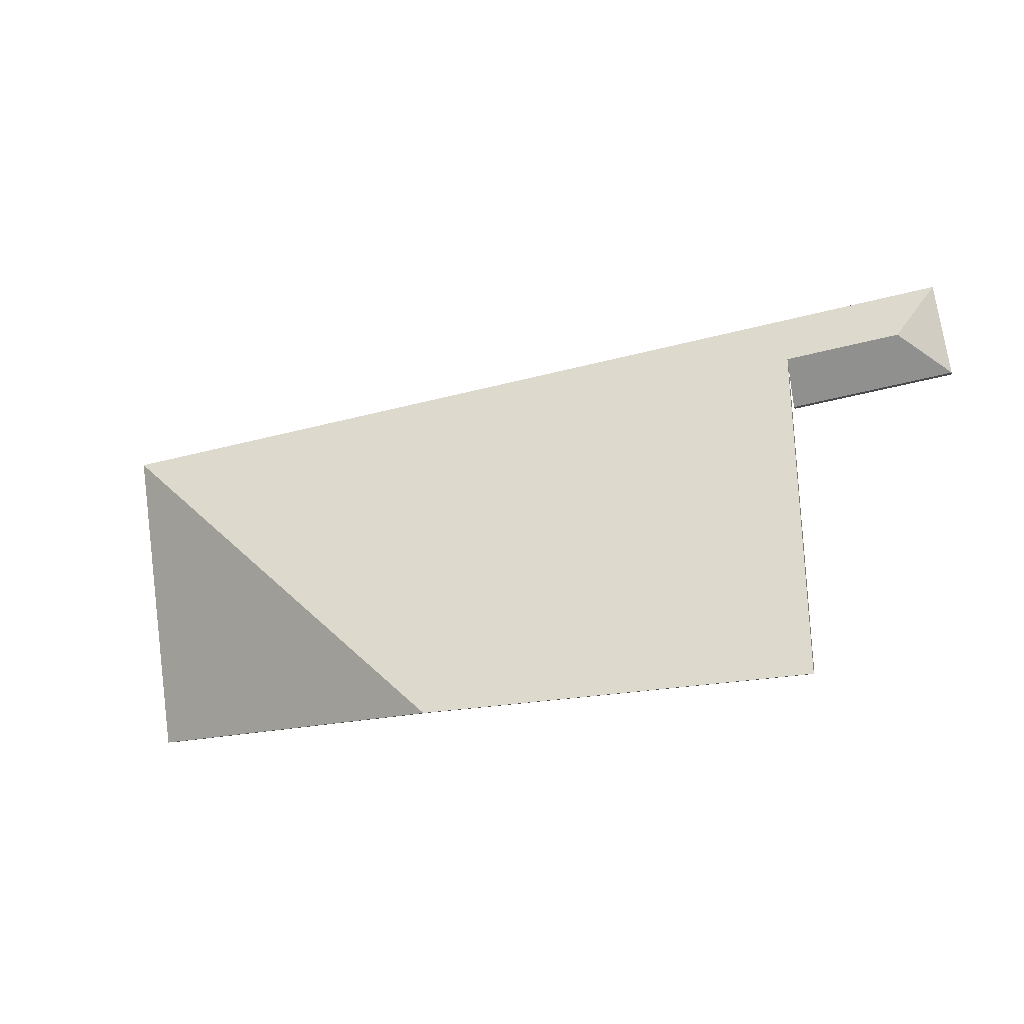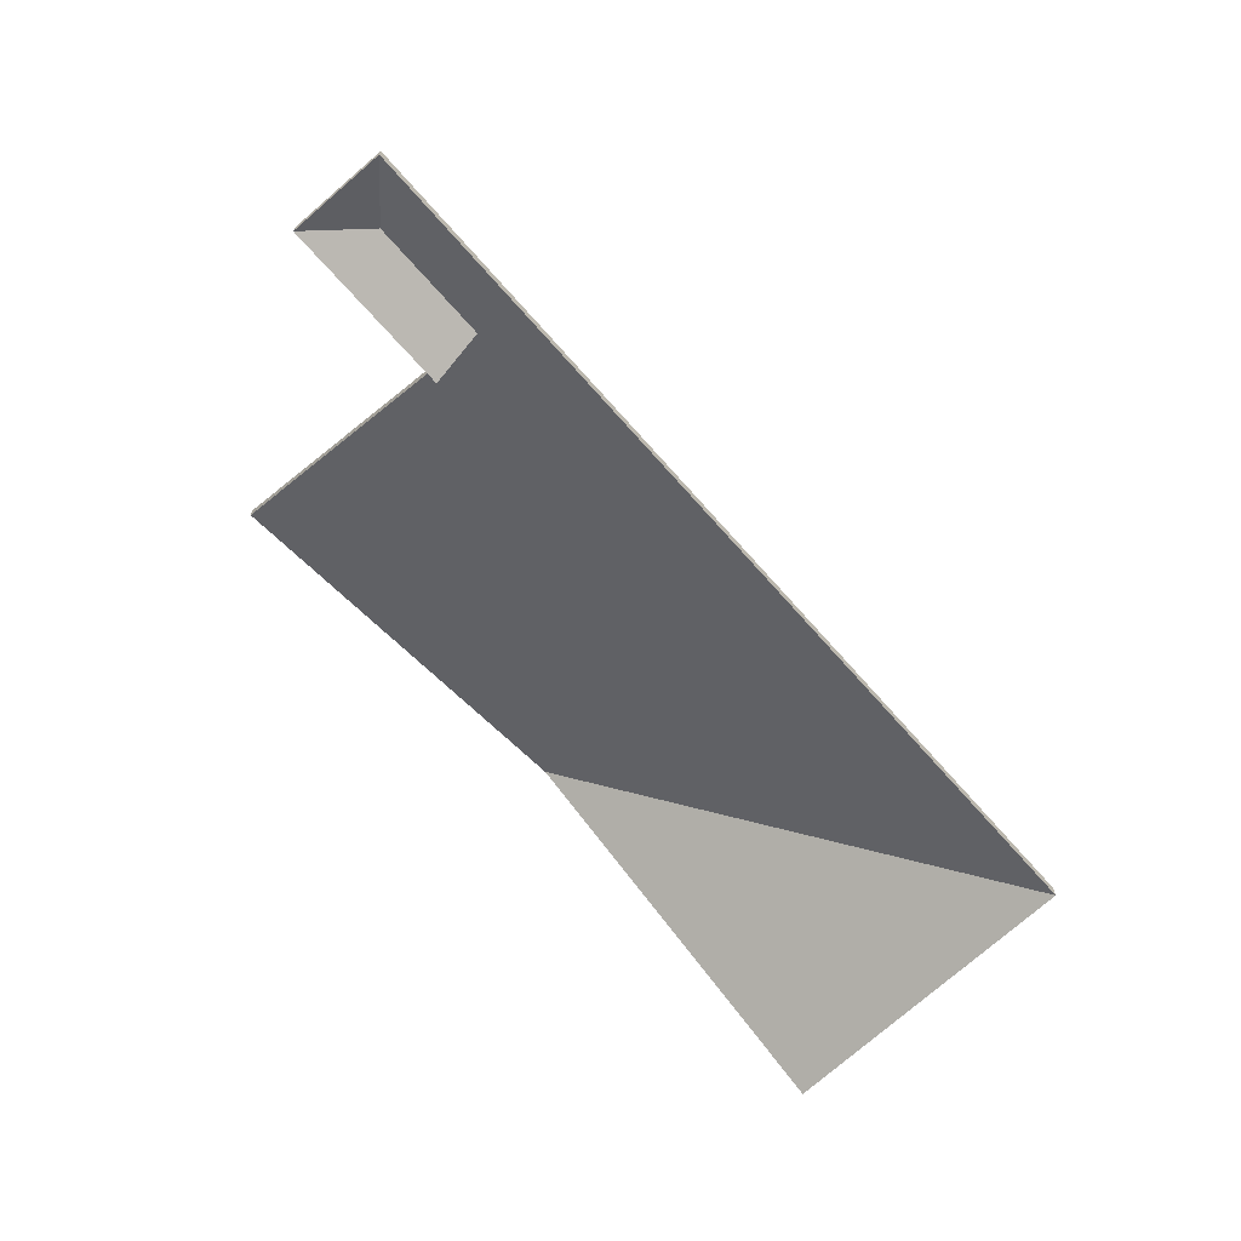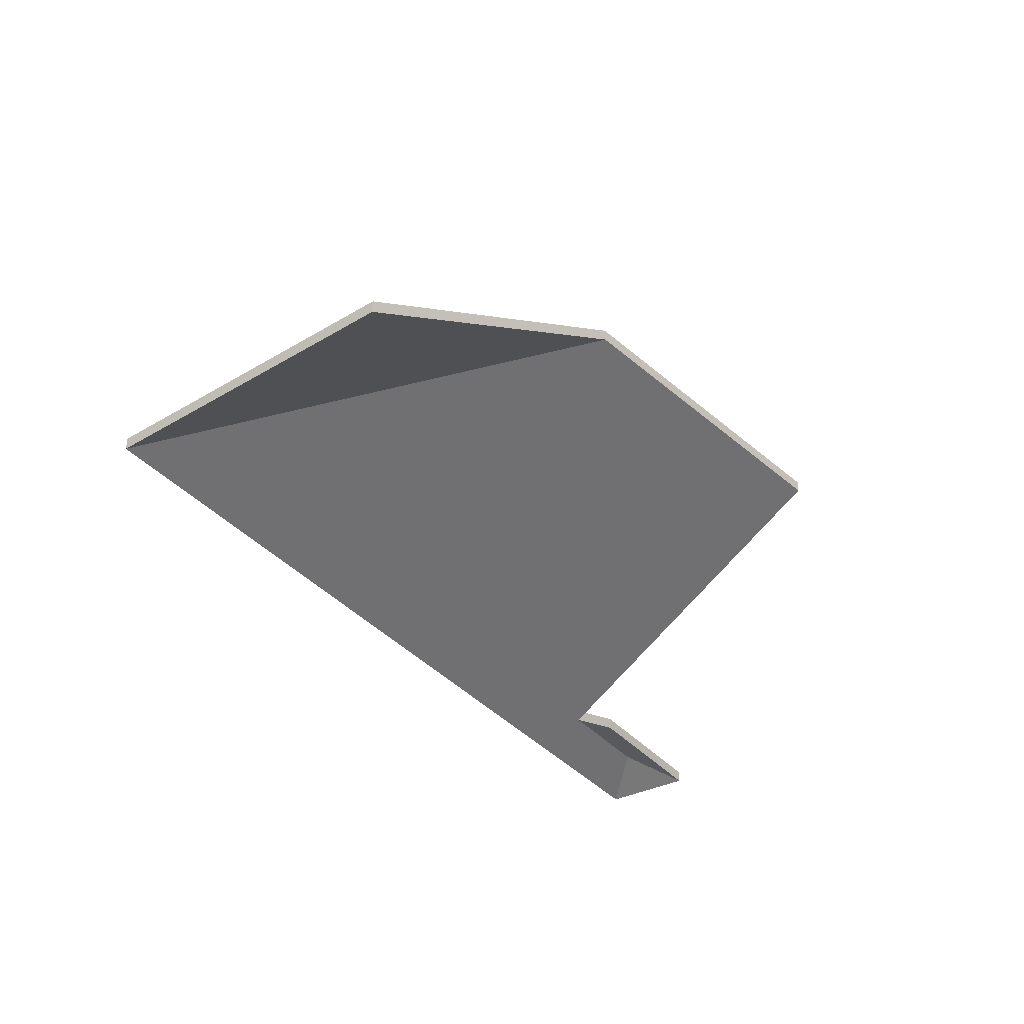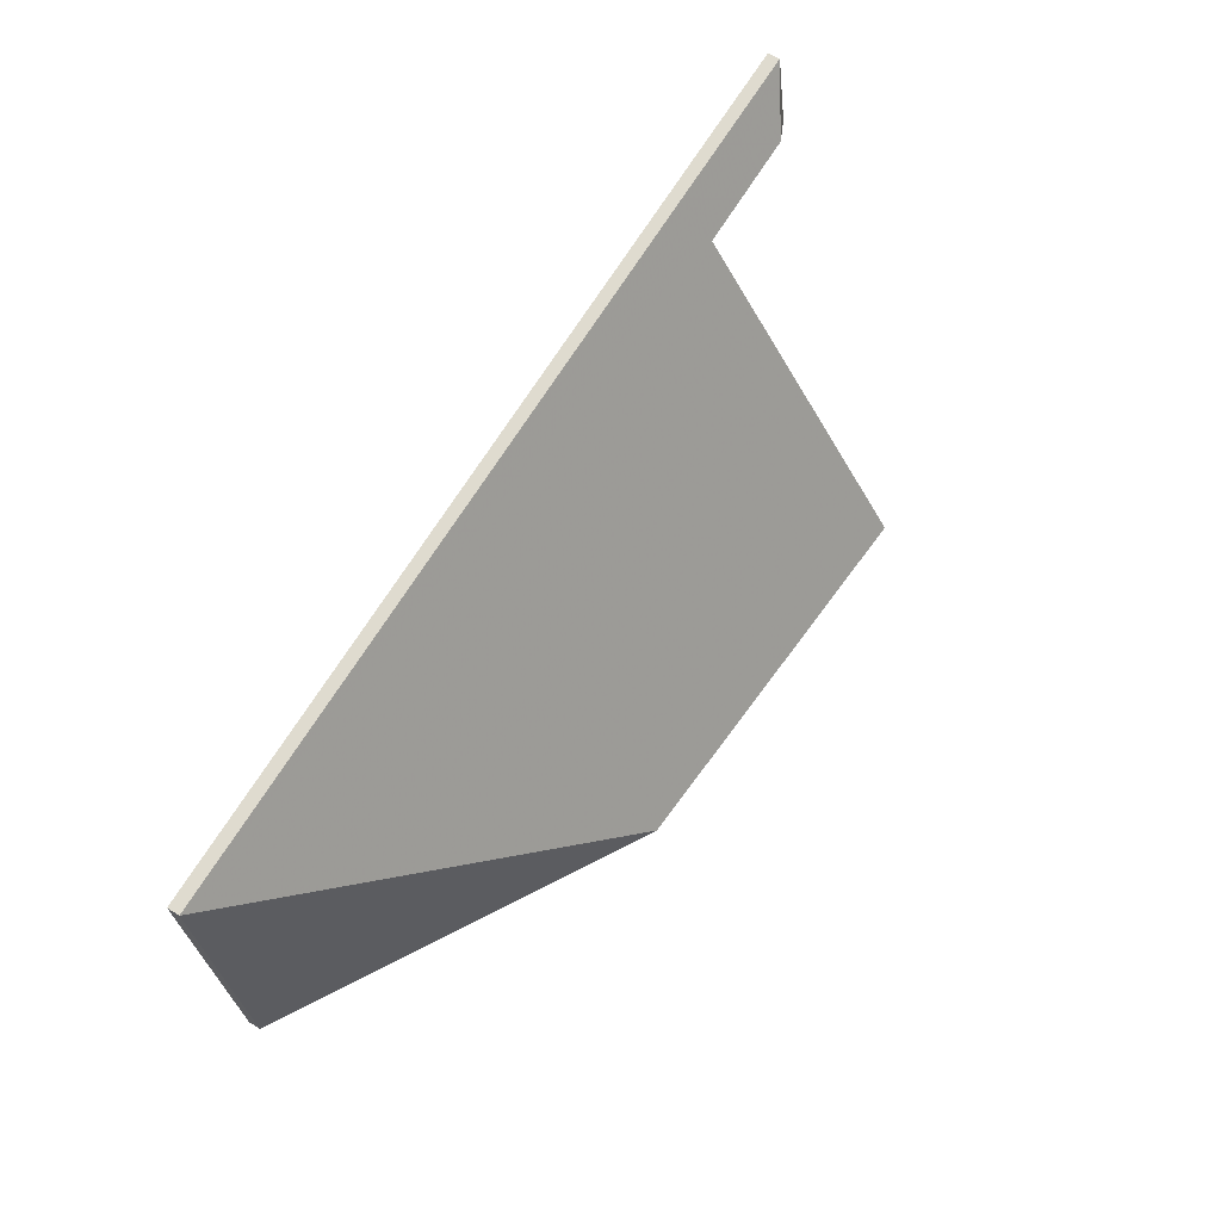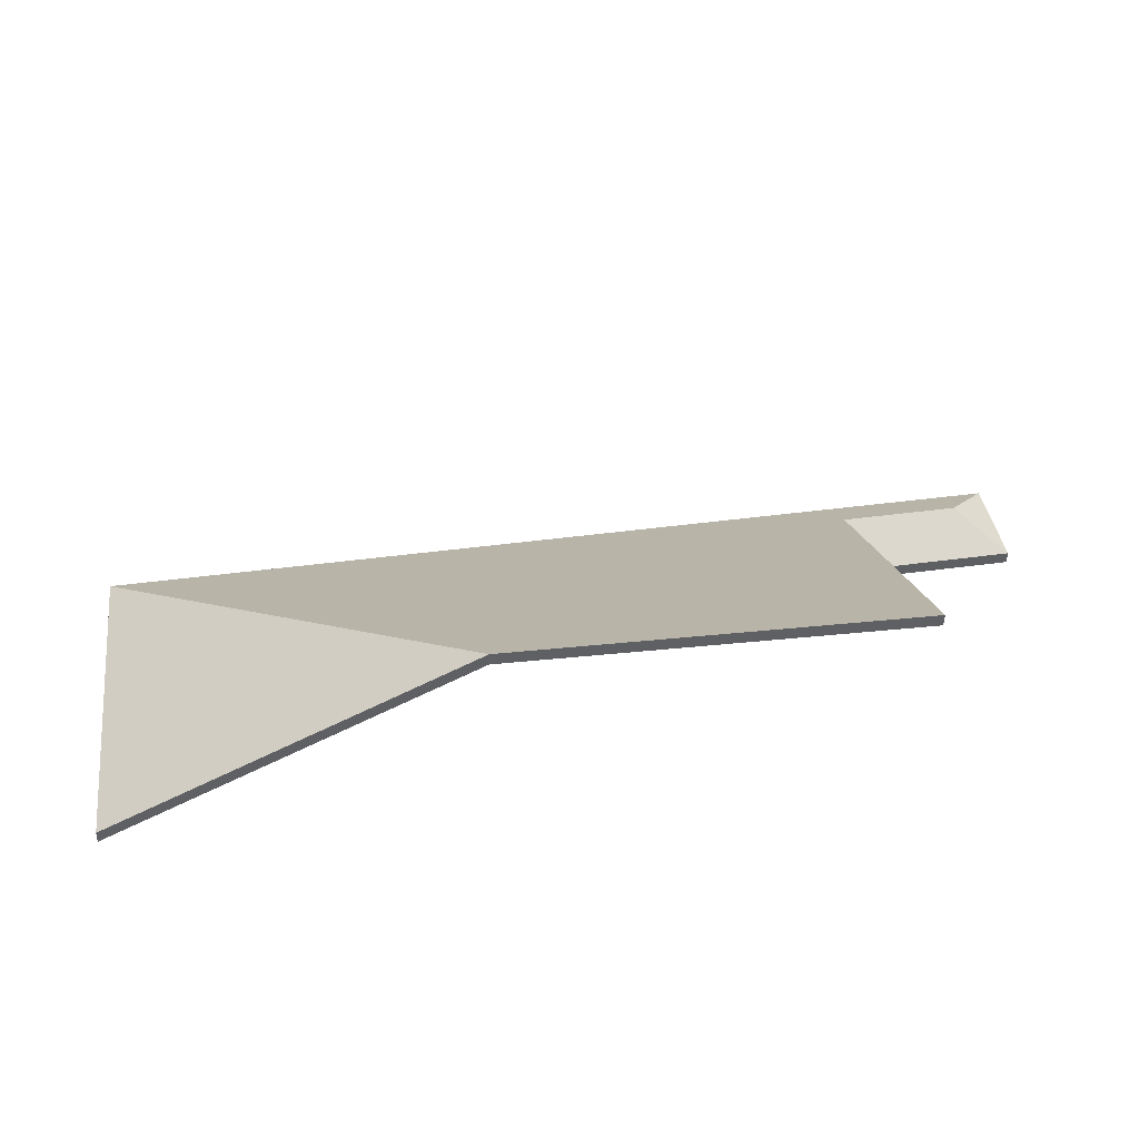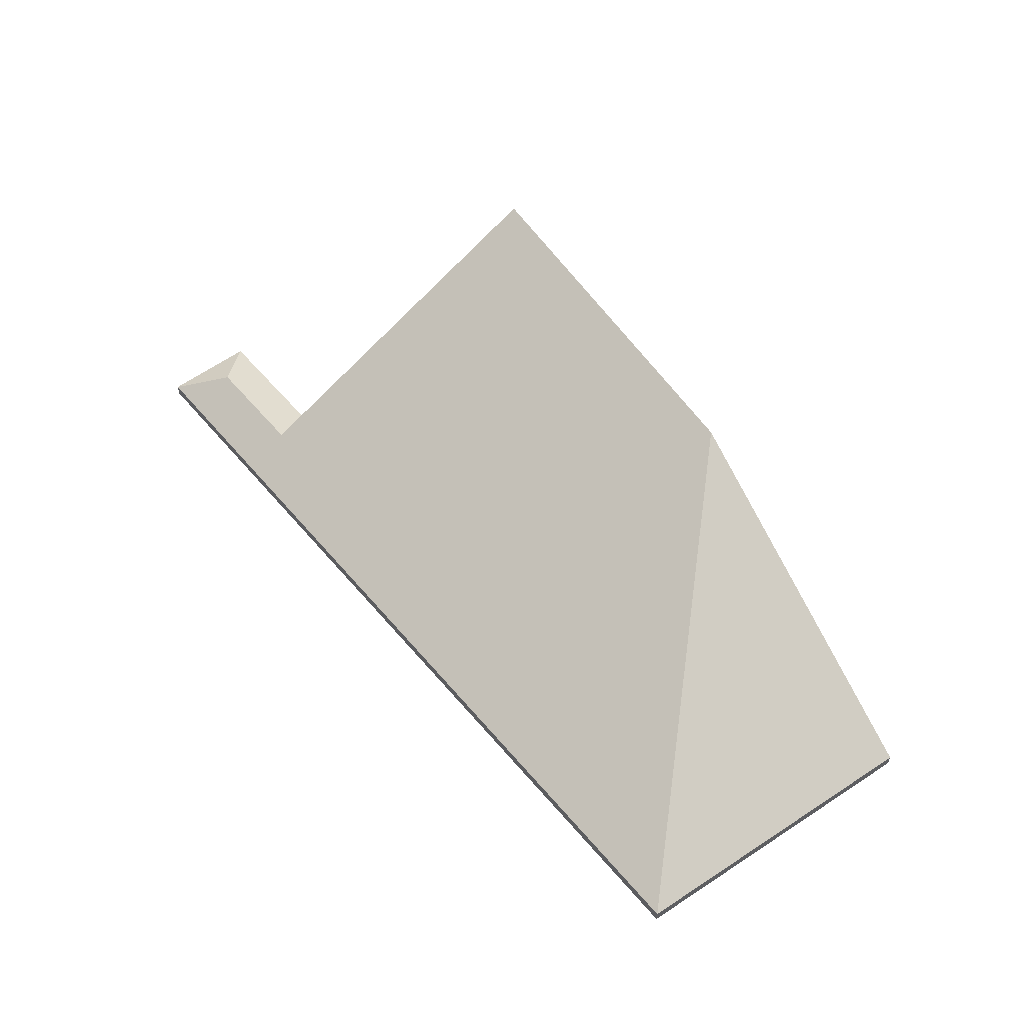
<metadata>
{"format":"obj","ext":"obj","renderer":"f3d","projection":"perspective","resolution":1024,"background":"white","views":[{"elev":-5.8,"azim":-168.3,"up":"+Z"},{"elev":-64.8,"azim":-38.5,"up":"+Y"},{"elev":-35.4,"azim":134.8,"up":"+Y"},{"elev":58.5,"azim":123.0,"up":"+Z"},{"elev":-46.8,"azim":178.4,"up":"+Z"},{"elev":54.1,"azim":61.8,"up":"+Y"}]}
</metadata>
<code>
v 1.198 -0.0374 5.005
v 1.259 -0.07262 4.999
v 1.259 -0.07477 4.999
v 1.198 -0.03955 5.005
v 1.259 -0.07262 4.999
v 1.265 -0.07262 5.054
v 1.265 -0.07477 5.054
v 1.259 -0.07477 4.999
v 1.265 -0.07262 5.054
v 1.198 -0.0374 5.005
v 1.198 -0.03955 5.005
v 1.265 -0.07477 5.054
v 1.259 -0.07262 4.999
v 1.198 -0.0374 5.005
v 1.265 -0.07262 5.054
v 1.265 -0.07477 5.054
v 1.198 -0.03955 5.005
v 1.259 -0.07477 4.999
v 1.198 -0.0374 5.005
v 1.265 -0.07262 5.054
v 1.265 -0.07477 5.054
v 1.198 -0.03955 5.005
v 1.131 -0.03384 5.011
v 1.198 -0.0374 5.005
v 1.198 -0.03955 5.005
v 1.131 -0.03599 5.011
v 1.137 -0.06784 5.07
v 1.131 -0.03384 5.011
v 1.131 -0.03599 5.011
v 1.137 -0.06999 5.07
v 1.117 -0.06784 5.074
v 1.137 -0.06784 5.07
v 1.137 -0.06999 5.07
v 1.117 -0.06999 5.074
v 1.265 -0.07262 5.054
v 1.11 -0.07262 5.084
v 1.11 -0.07477 5.084
v 1.265 -0.07477 5.054
v 1.11 -0.07262 5.084
v 1.117 -0.06784 5.074
v 1.117 -0.06999 5.074
v 1.11 -0.07477 5.084
v 1.198 -0.0374 5.005
v 1.131 -0.03384 5.011
v 1.137 -0.06784 5.07
v 1.265 -0.07262 5.054
v 1.117 -0.06784 5.074
v 1.11 -0.07262 5.084
v 1.137 -0.06999 5.07
v 1.131 -0.03599 5.011
v 1.198 -0.03955 5.005
v 1.11 -0.07477 5.084
v 1.117 -0.06999 5.074
v 1.265 -0.07477 5.054
v 1.117 -0.06784 5.074
v 1.107 -0.07262 5.068
v 1.107 -0.07477 5.068
v 1.117 -0.06999 5.074
v 1.137 -0.06784 5.07
v 1.117 -0.06784 5.074
v 1.117 -0.06999 5.074
v 1.137 -0.06999 5.07
v 1.107 -0.07262 5.068
v 1.136 -0.07262 5.062
v 1.136 -0.07477 5.062
v 1.107 -0.07477 5.068
v 1.136 -0.07262 5.062
v 1.137 -0.06784 5.07
v 1.137 -0.06999 5.07
v 1.136 -0.07477 5.062
v 1.117 -0.06784 5.074
v 1.137 -0.06784 5.07
v 1.136 -0.07262 5.062
v 1.107 -0.07262 5.068
v 1.136 -0.07477 5.062
v 1.137 -0.06999 5.07
v 1.117 -0.06999 5.074
v 1.107 -0.07477 5.068
v 1.117 -0.06784 5.074
v 1.11 -0.07262 5.084
v 1.11 -0.07477 5.084
v 1.117 -0.06999 5.074
v 1.11 -0.07262 5.084
v 1.107 -0.07262 5.068
v 1.107 -0.07477 5.068
v 1.11 -0.07477 5.084
v 1.107 -0.07262 5.068
v 1.117 -0.06784 5.074
v 1.117 -0.06999 5.074
v 1.107 -0.07477 5.068
v 1.11 -0.07262 5.084
v 1.117 -0.06784 5.074
v 1.107 -0.07262 5.068
v 1.107 -0.07477 5.068
v 1.117 -0.06999 5.074
v 1.11 -0.07477 5.084
f 1 2 3
f 1 3 4
f 5 6 7
f 5 7 8
f 9 10 11
f 9 11 12
f 13 14 15
f 16 17 18
f 19 20 21
f 19 21 22
f 23 24 25
f 23 25 26
f 27 28 29
f 27 29 30
f 31 32 33
f 31 33 34
f 35 36 37
f 35 37 38
f 39 40 41
f 39 41 42
f 43 44 45
f 46 43 45
f 46 45 47
f 46 47 48
f 49 50 51
f 52 53 54
f 54 53 49
f 54 49 51
f 55 56 57
f 55 57 58
f 59 60 61
f 59 61 62
f 63 64 65
f 63 65 66
f 67 68 69
f 67 69 70
f 71 72 73
f 71 73 74
f 75 76 77
f 75 77 78
f 79 80 81
f 79 81 82
f 83 84 85
f 83 85 86
f 87 88 89
f 87 89 90
f 91 92 93
f 94 95 96

</code>
